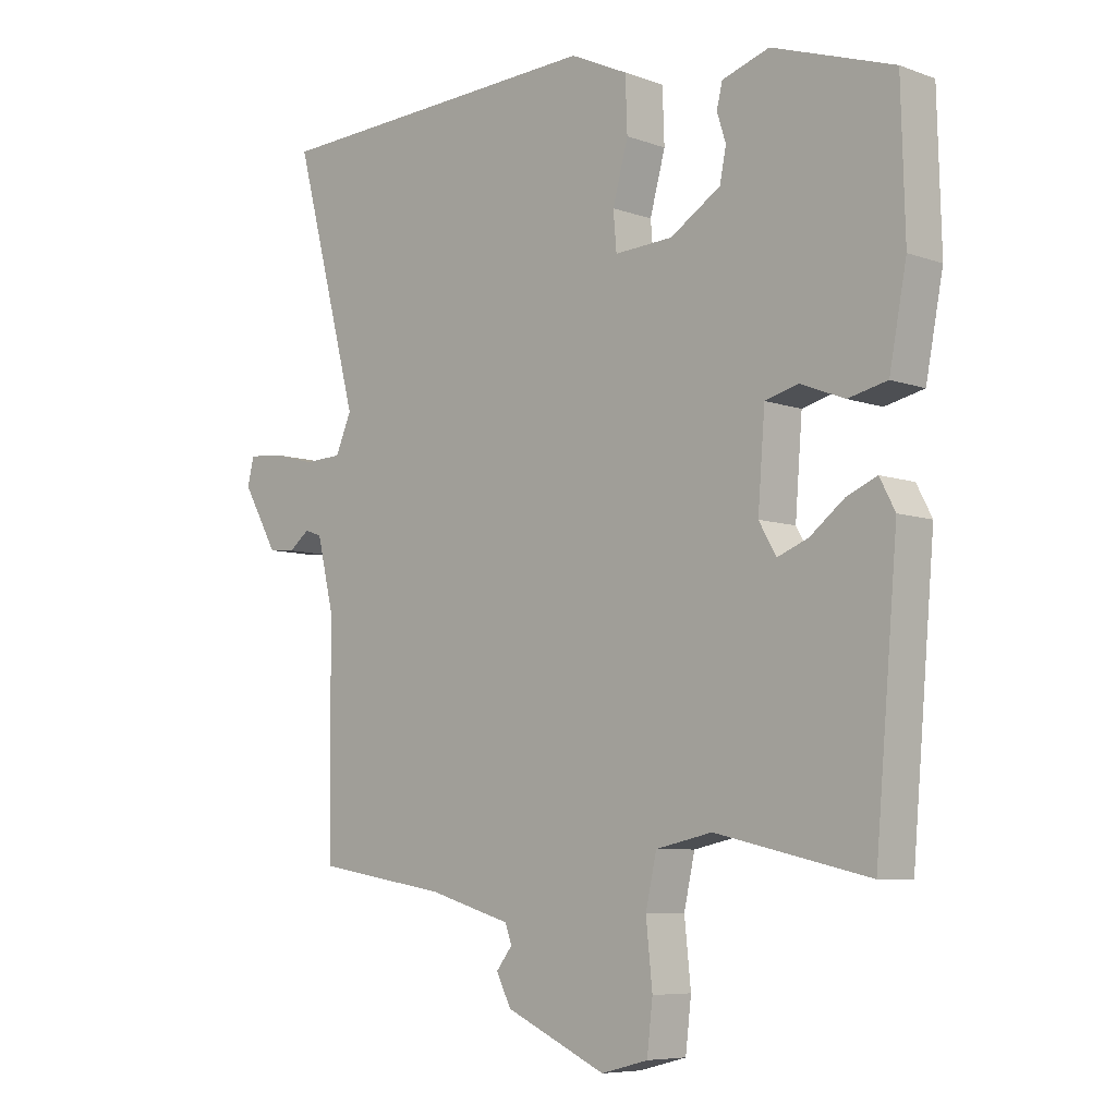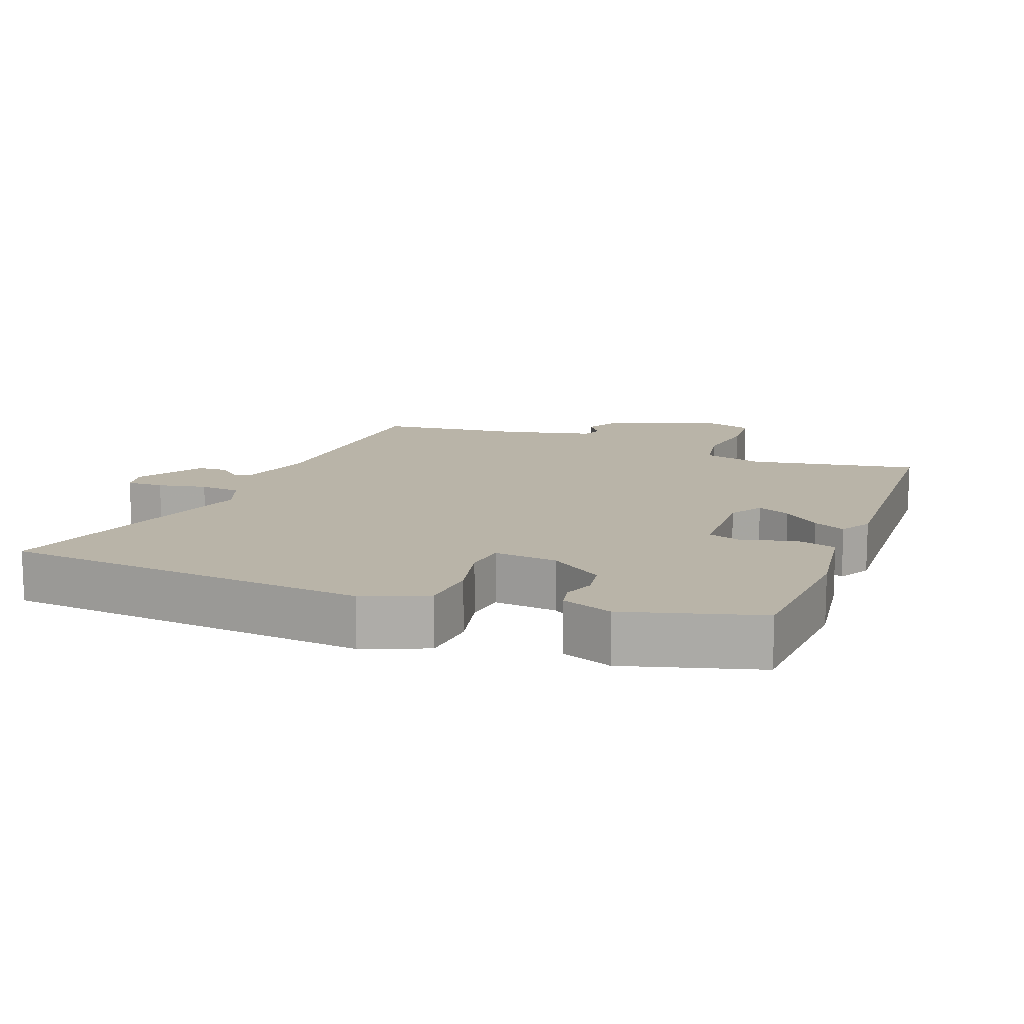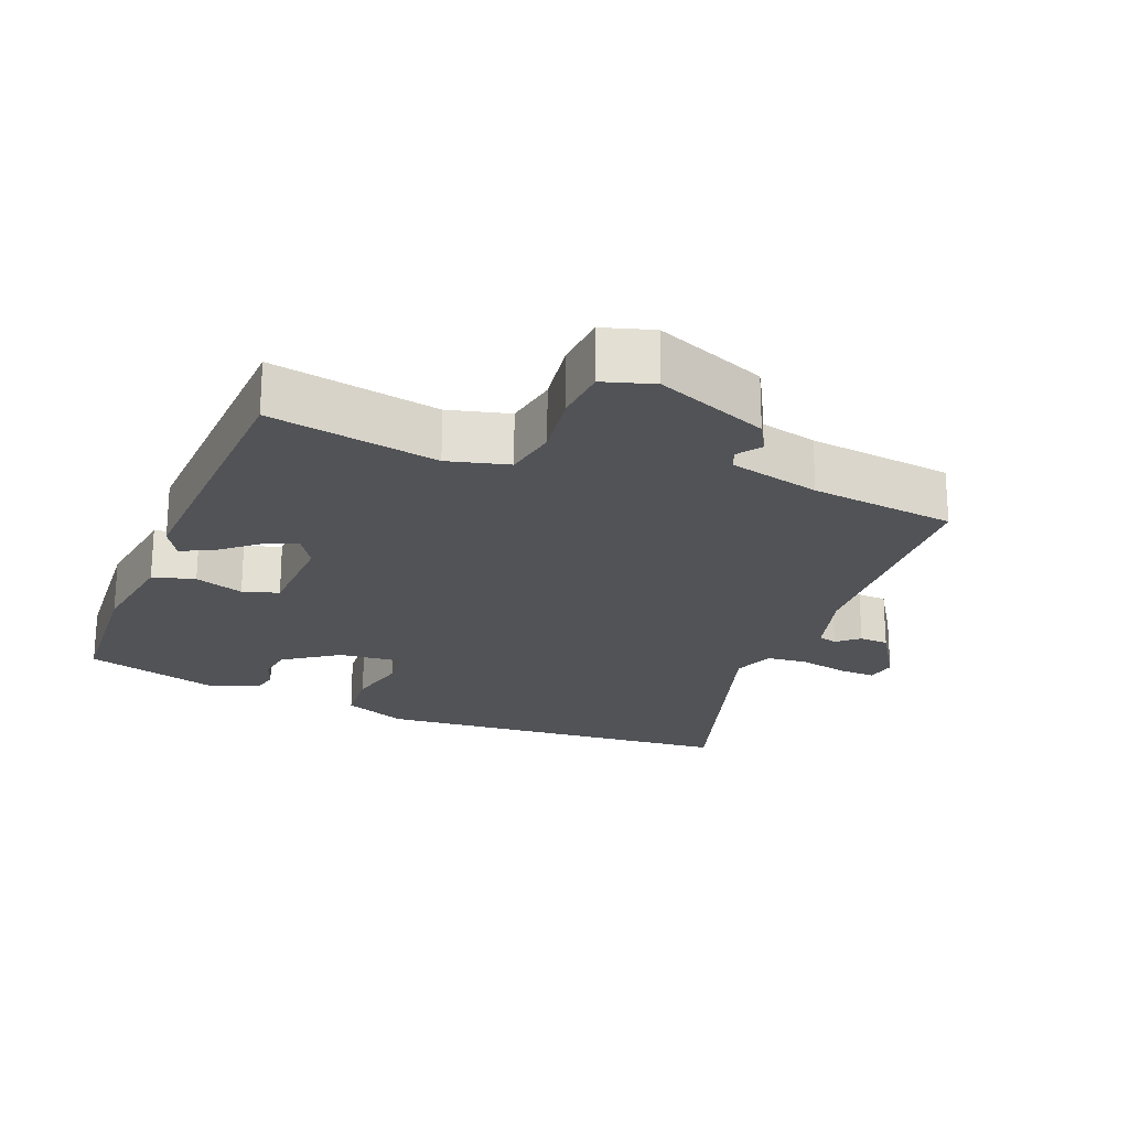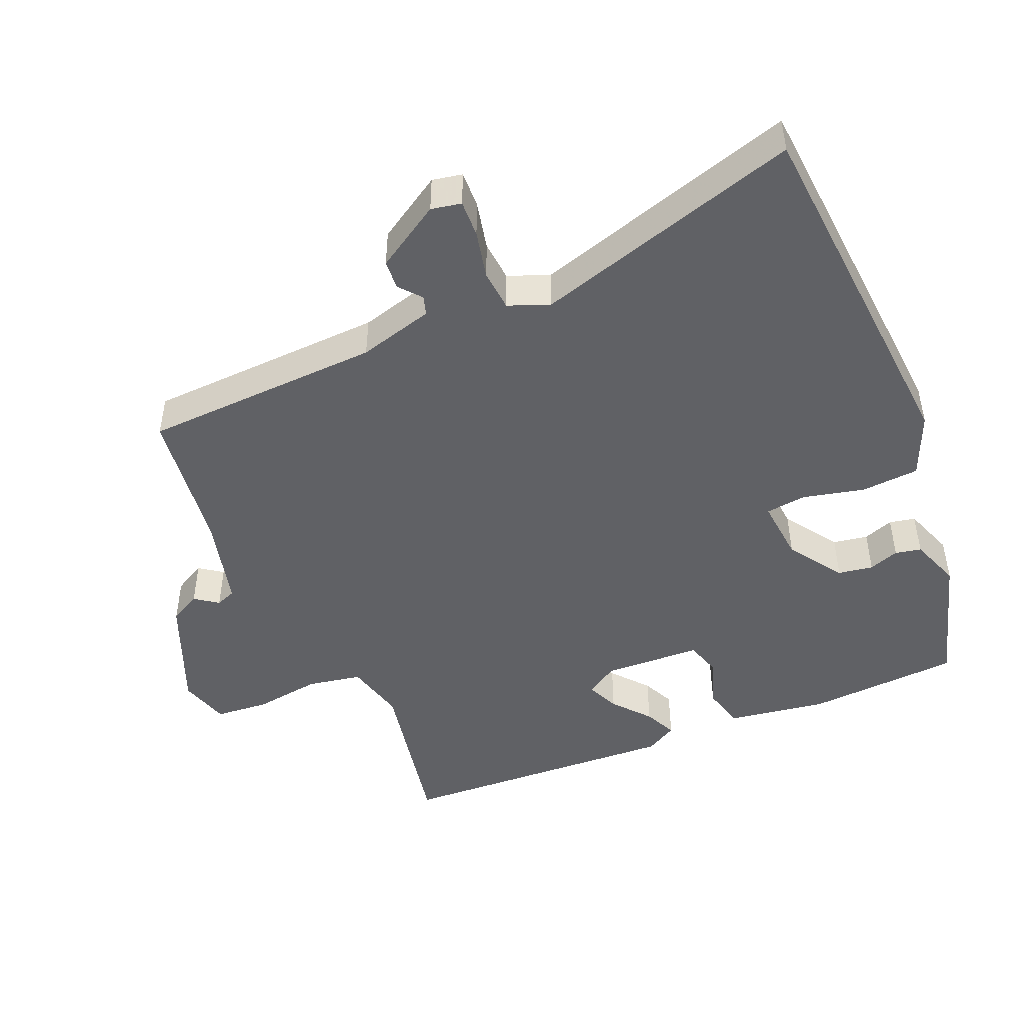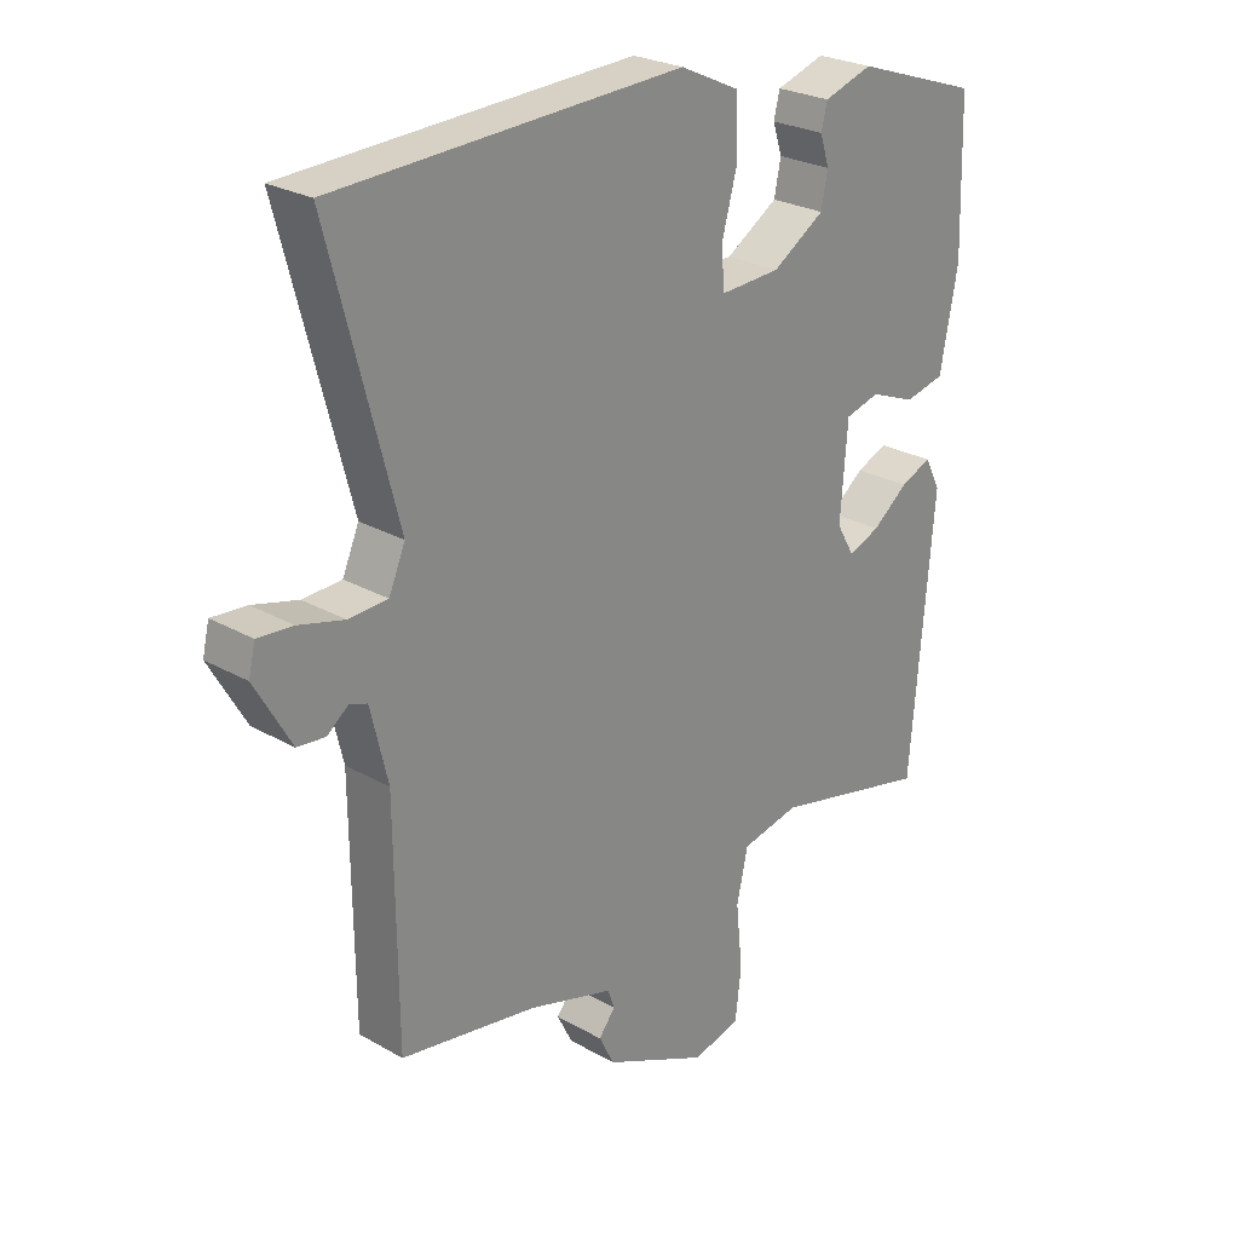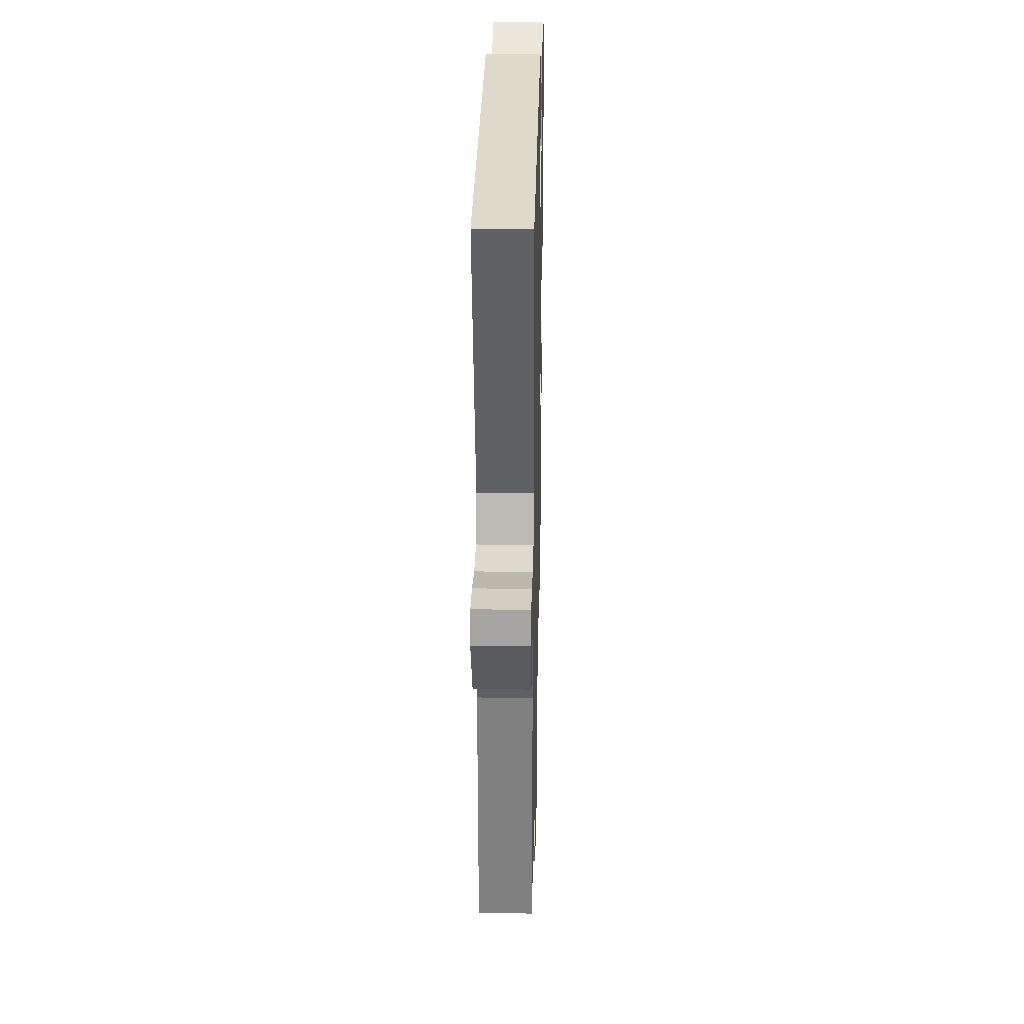
<metadata>
{"format":"obj","ext":"obj","renderer":"f3d","projection":"perspective","resolution":1024,"background":"white","views":[{"elev":-7.0,"azim":43.9,"up":"+Z"},{"elev":13.3,"azim":23.4,"up":"+Y"},{"elev":-22.0,"azim":160.6,"up":"+Y"},{"elev":-47.4,"azim":-65.0,"up":"+Y"},{"elev":25.6,"azim":-47.5,"up":"+Z"},{"elev":29.3,"azim":-88.7,"up":"+Z"}]}
</metadata>
<code>
v -0.5 0.07 -0.498
v -0.503 0.07 -0.153
v -0.529 0.07 -0.044
v -0.556 0.07 -0.035
v -0.588 0.07 -0.06
v -0.63 0.07 -0.056
v -0.685 0.07 0.04
v -0.675 0.07 0.083
v -0.622 0.07 0.079
v -0.553 0.07 0.061
v -0.494 0.07 0.064
v -0.469 0.07 0.122
v -0.571 0.07 0.509
v -0.044 0.07 0.532
v 0.046 0.07 0.49
v 0.049 0.07 0.407
v 0.025 0.07 0.319
v 0.03 0.07 0.26
v 0.121 0.07 0.265
v 0.2 0.07 0.315
v 0.21 0.07 0.365
v 0.196 0.07 0.409
v 0.205 0.07 0.446
v 0.279 0.07 0.47
v 0.469 0.07 0.406
v 0.475 0.07 0.186
v 0.448 0.07 0.044
v 0.387 0.07 0.03
v 0.318 0.07 0.057
v 0.266 0.07 0.043
v 0.255 0.07 -0.097
v 0.282 0.07 -0.144
v 0.33 0.07 -0.125
v 0.384 0.07 -0.083
v 0.431 0.07 -0.063
v 0.455 0.07 -0.109
v 0.42 0.07 -0.516
v 0.18 0.07 -0.461
v 0.092 0.07 -0.48
v 0.075 0.07 -0.557
v 0.085 0.07 -0.653
v 0.076 0.07 -0.73
v 0.003 0.07 -0.749
v -0.155 0.07 -0.677
v -0.178 0.07 -0.631
v -0.153 0.07 -0.599
v -0.163 0.07 -0.57
v -0.293 0.07 -0.532
v -0.5 0 -0.498
v -0.503 0 -0.153
v -0.529 0 -0.044
v -0.556 0 -0.035
v -0.588 0 -0.06
v -0.63 0 -0.056
v -0.685 0 0.04
v -0.675 0 0.083
v -0.622 0 0.079
v -0.553 0 0.061
v -0.494 0 0.064
v -0.469 0 0.122
v -0.571 0 0.509
v -0.044 0 0.532
v 0.046 0 0.49
v 0.049 0 0.407
v 0.025 0 0.319
v 0.03 0 0.26
v 0.121 0 0.265
v 0.2 0 0.315
v 0.21 0 0.365
v 0.196 0 0.409
v 0.205 0 0.446
v 0.279 0 0.47
v 0.469 0 0.406
v 0.475 0 0.186
v 0.448 0 0.044
v 0.387 0 0.03
v 0.318 0 0.057
v 0.266 0 0.043
v 0.255 0 -0.097
v 0.282 0 -0.144
v 0.33 0 -0.125
v 0.384 0 -0.083
v 0.431 0 -0.063
v 0.455 0 -0.109
v 0.42 0 -0.516
v 0.18 0 -0.461
v 0.092 0 -0.48
v 0.075 0 -0.557
v 0.085 0 -0.653
v 0.076 0 -0.73
v 0.003 0 -0.749
v -0.155 0 -0.677
v -0.178 0 -0.631
v -0.153 0 -0.599
v -0.163 0 -0.57
v -0.293 0 -0.532
f 43 44 45 46
f 43 46 47
f 40 41 42 43
f 39 40 43 47
f 35 36 37 38
f 33 34 35 38
f 32 33 38 39
f 31 32 39 47
f 26 27 28 29
f 26 29 30
f 25 26 30
f 24 25 30
f 21 22 23 24
f 20 21 24 30
f 19 20 30 31
f 14 15 16 17
f 12 13 14 17
f 11 12 17 18
f 7 8 9 10
f 7 10 11
f 4 5 6 7
f 3 4 7 11
f 2 3 11 18
f 48 1 2 18
f 31 47 48
f 18 19 31 48
f 94 93 92 91
f 95 94 91
f 91 90 89 88
f 95 91 88 87
f 86 85 84 83
f 86 83 82 81
f 87 86 81 80
f 95 87 80 79
f 77 76 75 74
f 78 77 74
f 78 74 73
f 78 73 72
f 72 71 70 69
f 78 72 69 68
f 79 78 68 67
f 65 64 63 62
f 65 62 61 60
f 66 65 60 59
f 58 57 56 55
f 59 58 55
f 55 54 53 52
f 59 55 52 51
f 66 59 51 50
f 66 50 49 96
f 96 95 79
f 96 79 67 66
f 1 49 50 2
f 2 50 51 3
f 3 51 52 4
f 4 52 53 5
f 5 53 54 6
f 6 54 55 7
f 7 55 56 8
f 8 56 57 9
f 9 57 58 10
f 10 58 59 11
f 11 59 60 12
f 12 60 61 13
f 13 61 62 14
f 14 62 63 15
f 15 63 64 16
f 16 64 65 17
f 17 65 66 18
f 18 66 67 19
f 19 67 68 20
f 20 68 69 21
f 21 69 70 22
f 22 70 71 23
f 23 71 72 24
f 24 72 73 25
f 25 73 74 26
f 26 74 75 27
f 27 75 76 28
f 28 76 77 29
f 29 77 78 30
f 30 78 79 31
f 31 79 80 32
f 32 80 81 33
f 33 81 82 34
f 34 82 83 35
f 35 83 84 36
f 36 84 85 37
f 37 85 86 38
f 38 86 87 39
f 39 87 88 40
f 40 88 89 41
f 41 89 90 42
f 42 90 91 43
f 43 91 92 44
f 44 92 93 45
f 45 93 94 46
f 46 94 95 47
f 47 95 96 48
f 48 96 49 1

</code>
